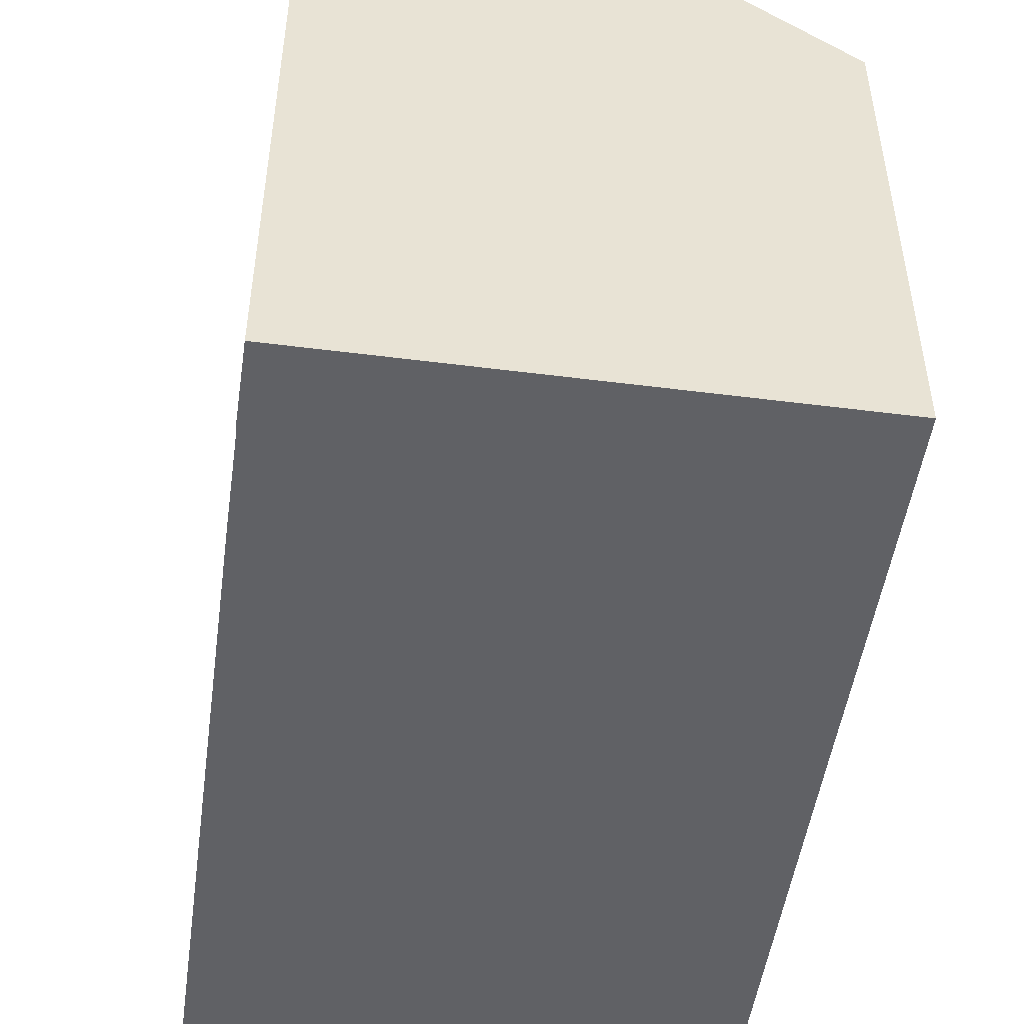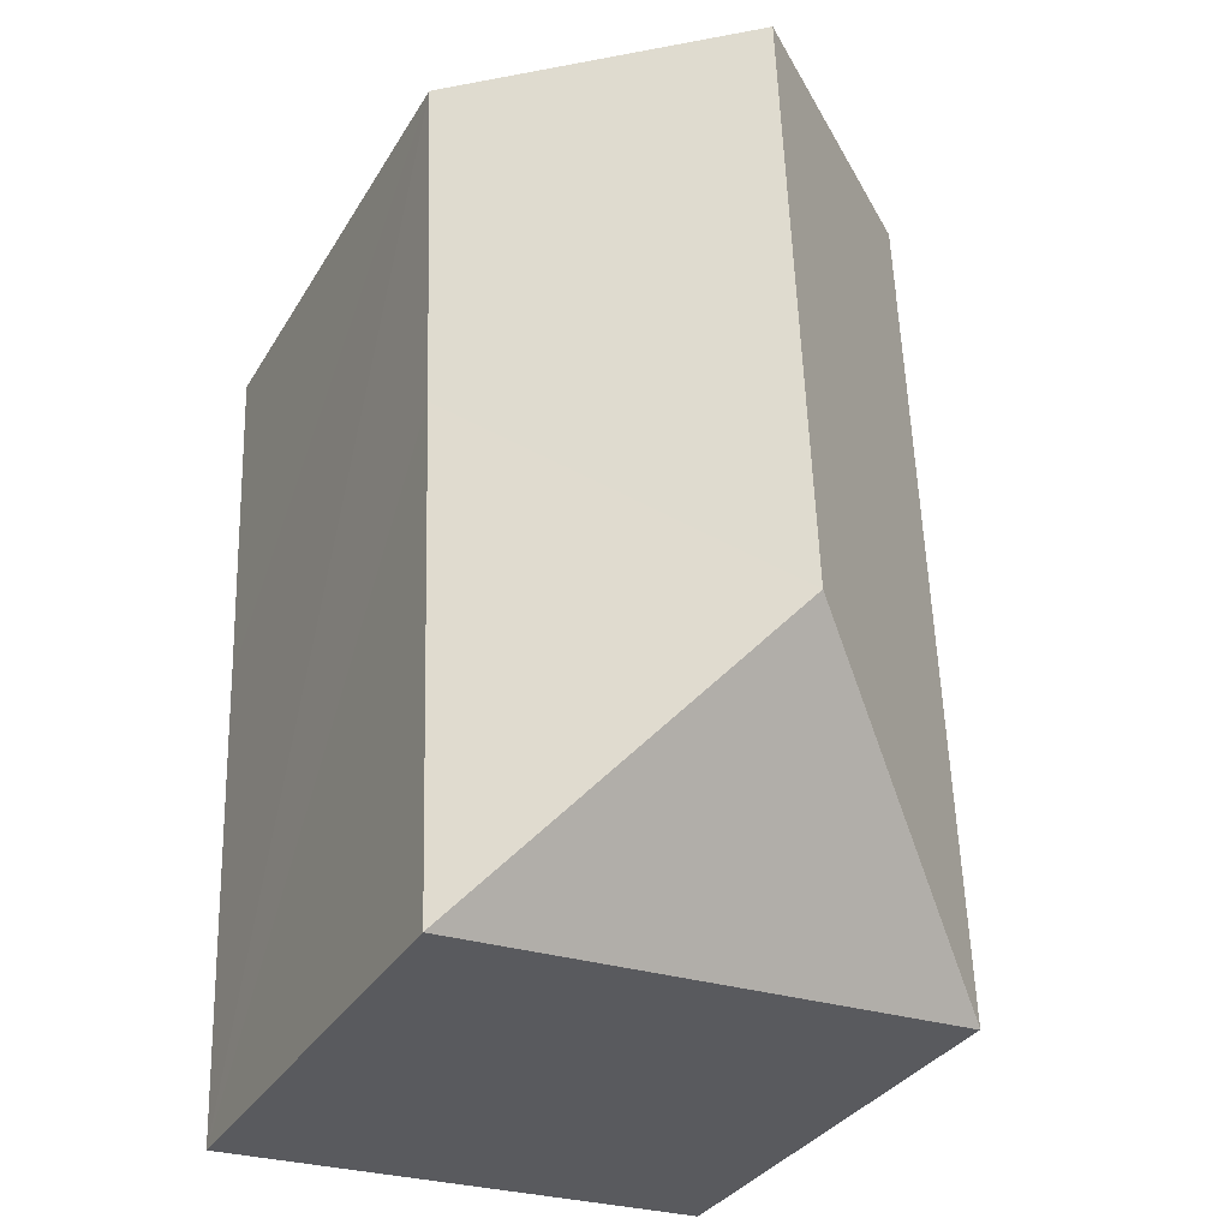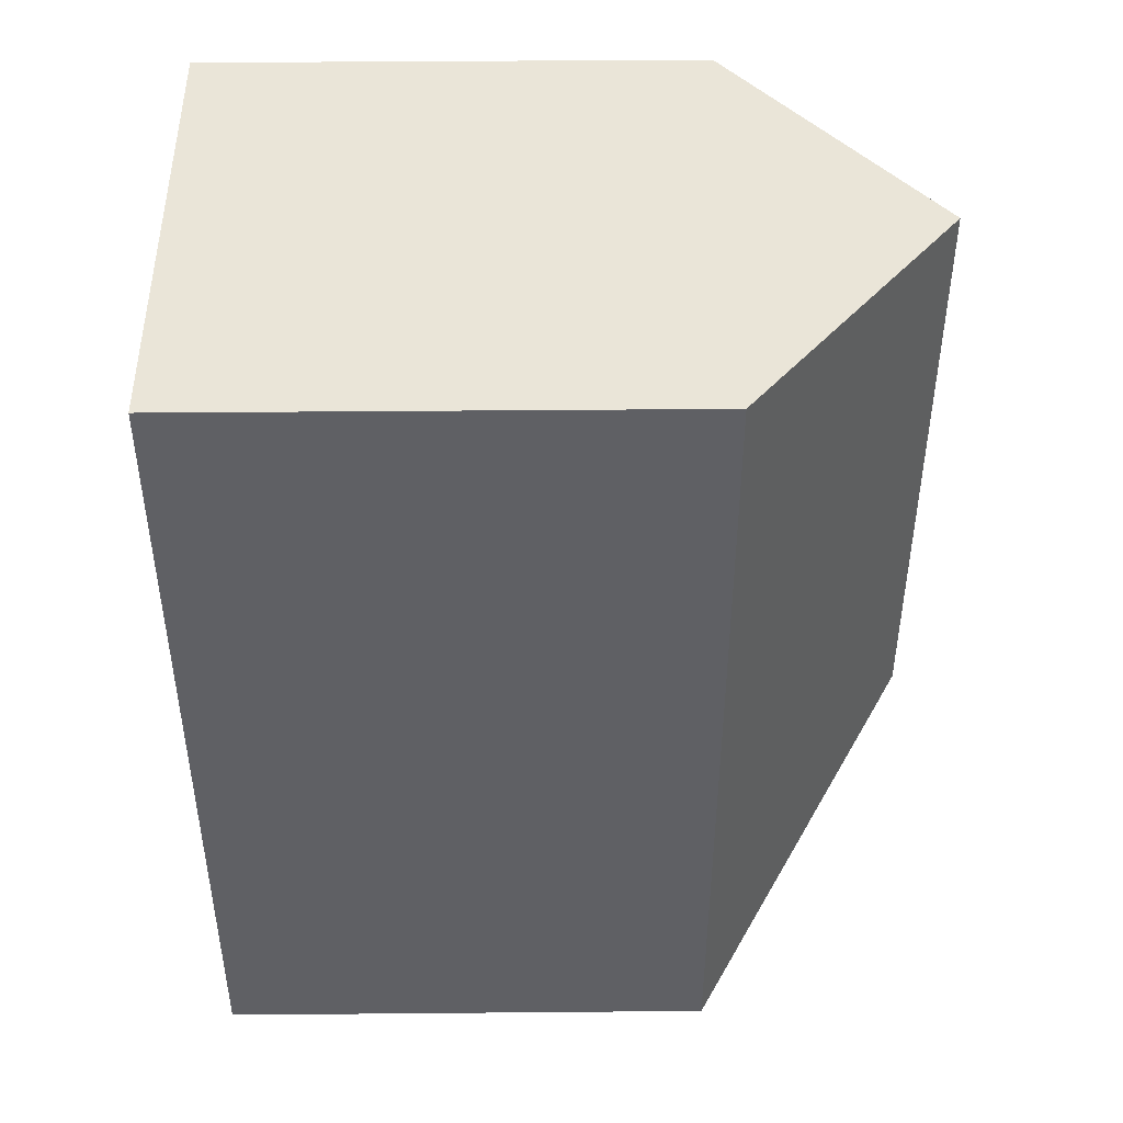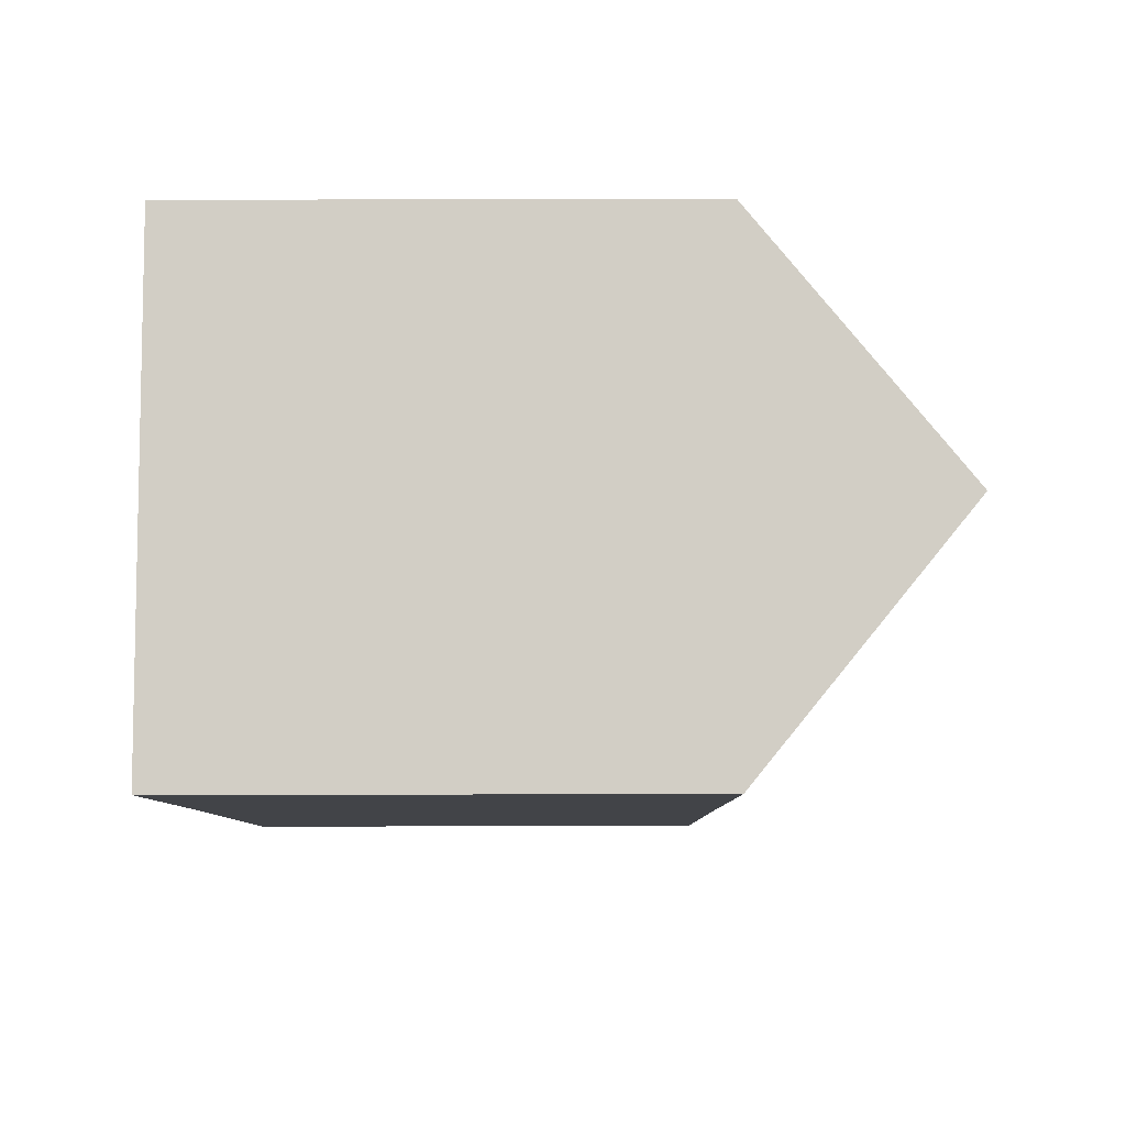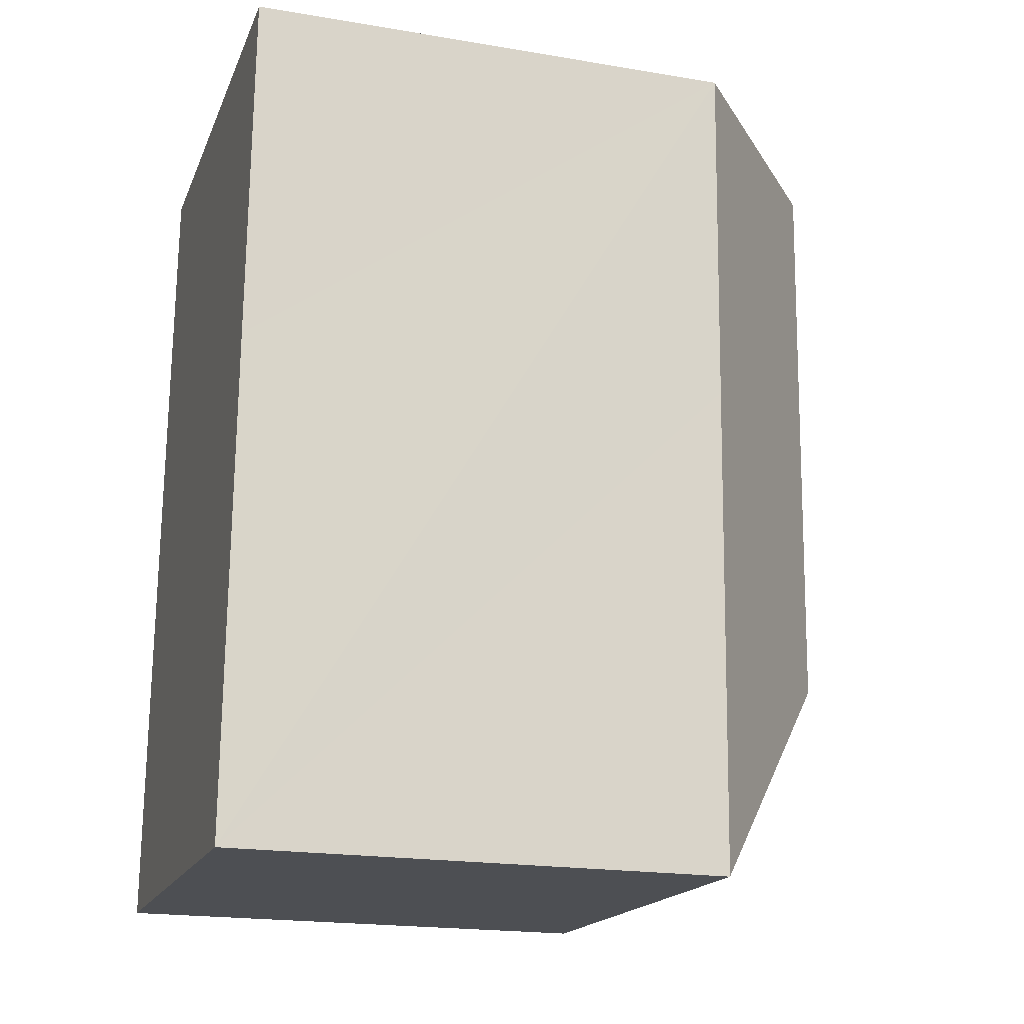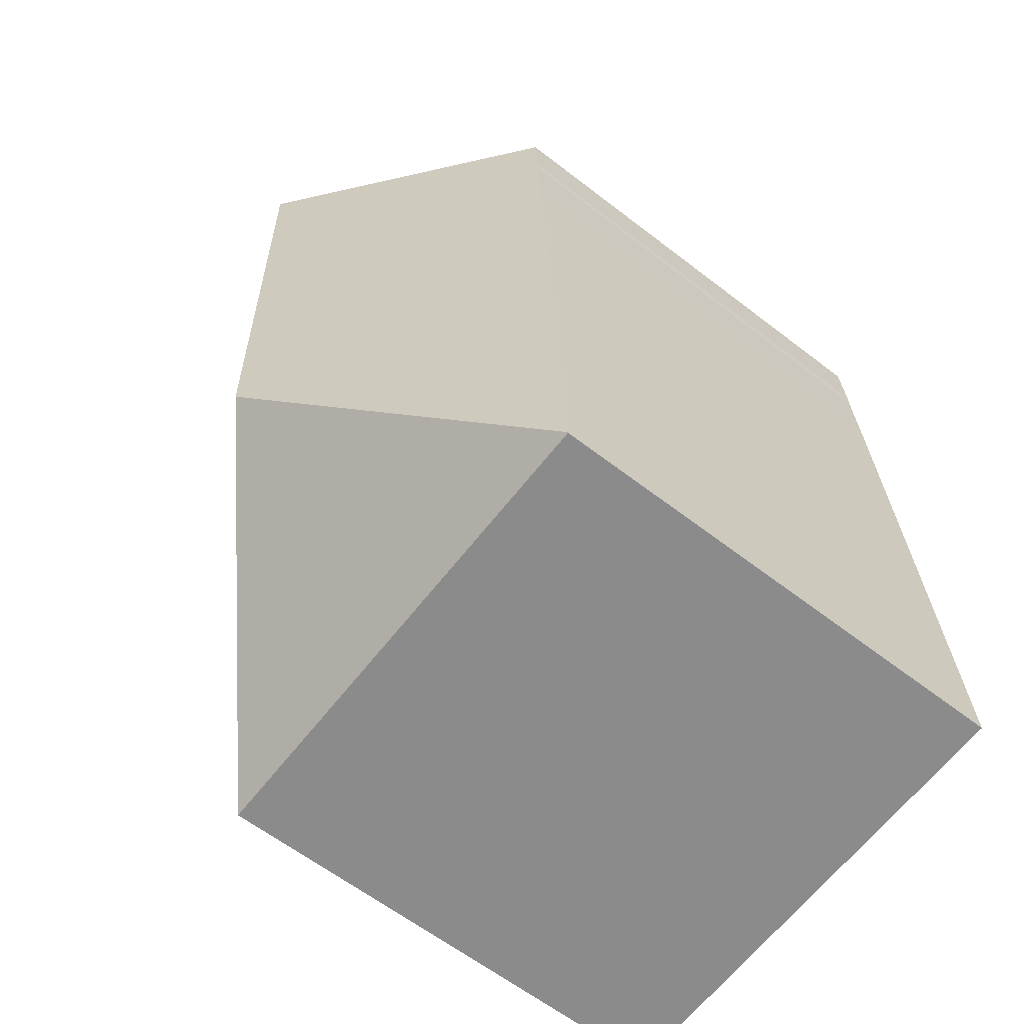
<metadata>
{"format":"obj","ext":"obj","renderer":"f3d","projection":"perspective","resolution":1024,"background":"white","views":[{"elev":-49.6,"azim":-5.8,"up":"+Y"},{"elev":-32.8,"azim":153.5,"up":"+Z"},{"elev":43.2,"azim":89.4,"up":"+Z"},{"elev":79.9,"azim":89.9,"up":"+Z"},{"elev":-19.7,"azim":72.7,"up":"+Z"},{"elev":-62.1,"azim":-128.1,"up":"+Z"}]}
</metadata>
<code>
v  5.798 15.76 5.397
v  11.21 11.15 -0.42
v  0 11.15 6.83e-16
v  11.59 11.17 10.7
v  6.301 15.76 18.92
v  11.9 11.16 18.7
v  0.001 11.17 0.018
v  0.545 11.16 15.04
v  0.637 11.16 17.24
v  0.634 11.15 17.49
v  0.713 11.17 19.13
v  11.21 2.572e-17 -0.42
v  0 0 0
v  0.001 -1.102e-18 0.018
v  0.545 -9.209e-16 15.04
v  0.637 -1.055e-15 17.24
v  0.634 -1.071e-15 17.49
v  0.713 -1.172e-15 19.13
v  11.9 -1.145e-15 18.7
v  6.301 -1.158e-15 18.92
v  11.59 -6.553e-16 10.7
g defaultobject
f 1 2 3
f 1 4 2
f 4 1 5
f 4 5 6
f 1 3 7
f 8 1 7
f 1 8 5
f 5 8 9
f 5 9 10
f 5 10 11
f 12 3 2
f 3 12 13
f 3 14 7
f 14 3 13
f 14 8 7
f 8 14 15
f 8 15 9
f 9 15 16
f 16 10 9
f 10 16 17
f 10 18 11
f 18 10 17
f 11 6 5
f 6 11 18
f 6 18 19
f 19 18 20
f 4 12 2
f 12 4 6
f 12 6 21
f 21 6 19
f 17 20 18
f 20 17 16
f 20 16 15
f 20 15 14
f 20 14 19
f 19 14 21
f 21 14 12
f 12 14 13

</code>
